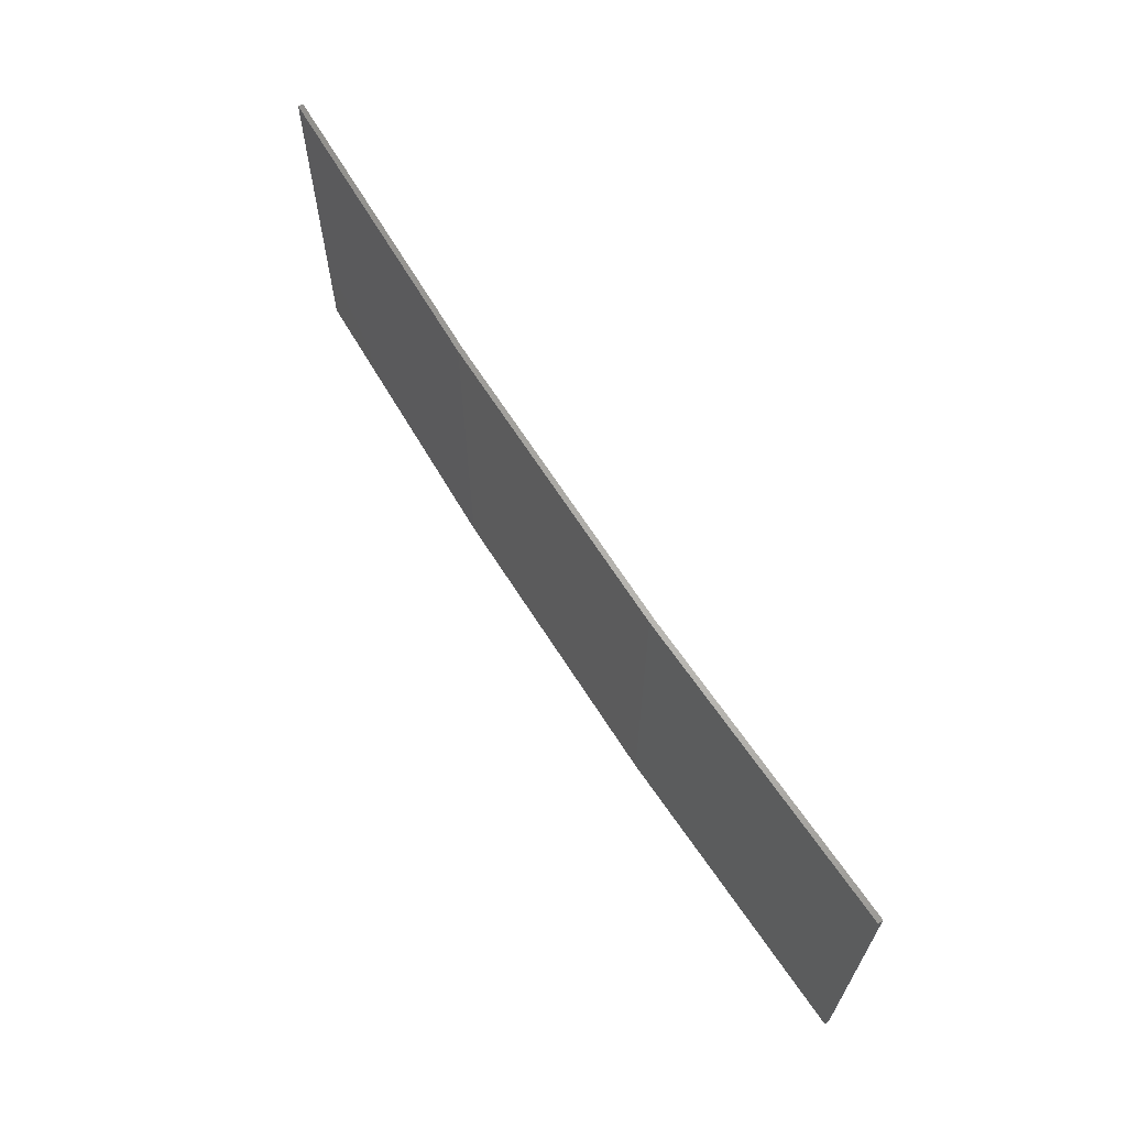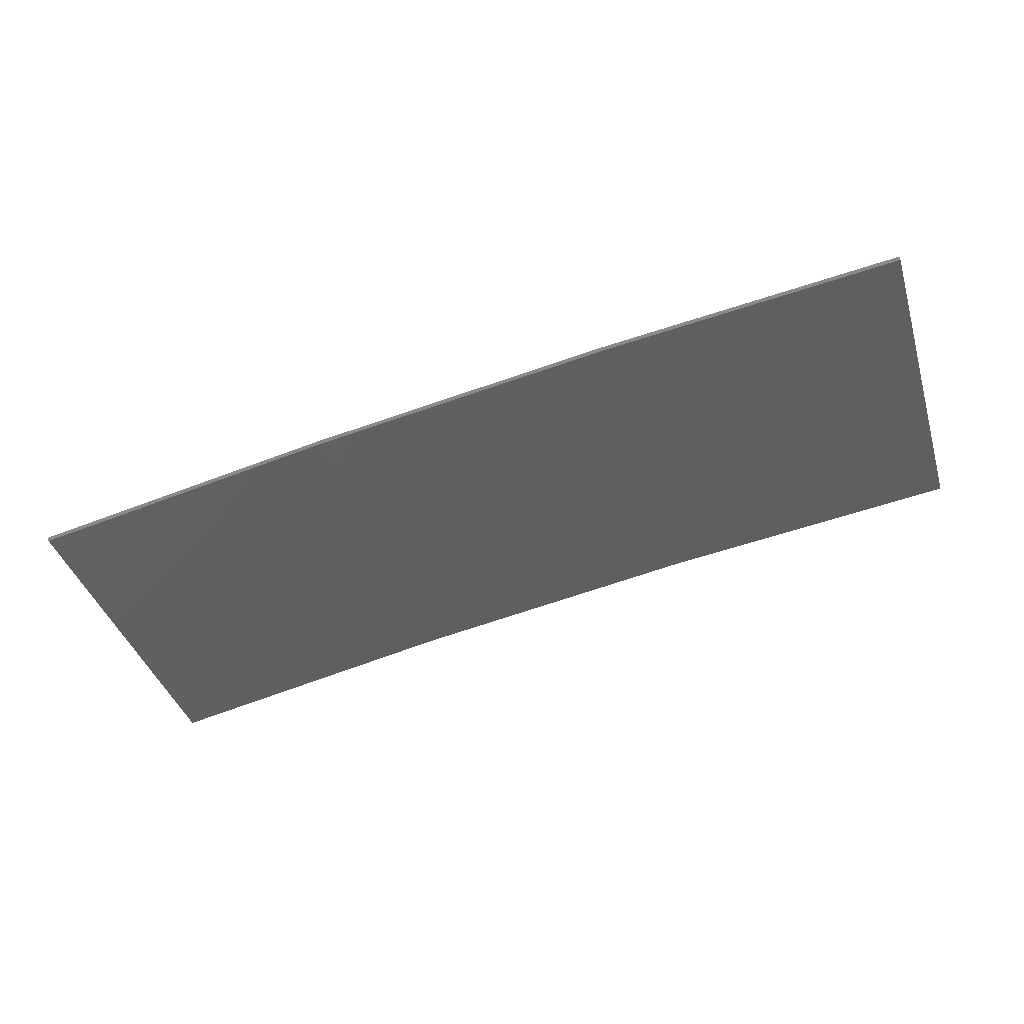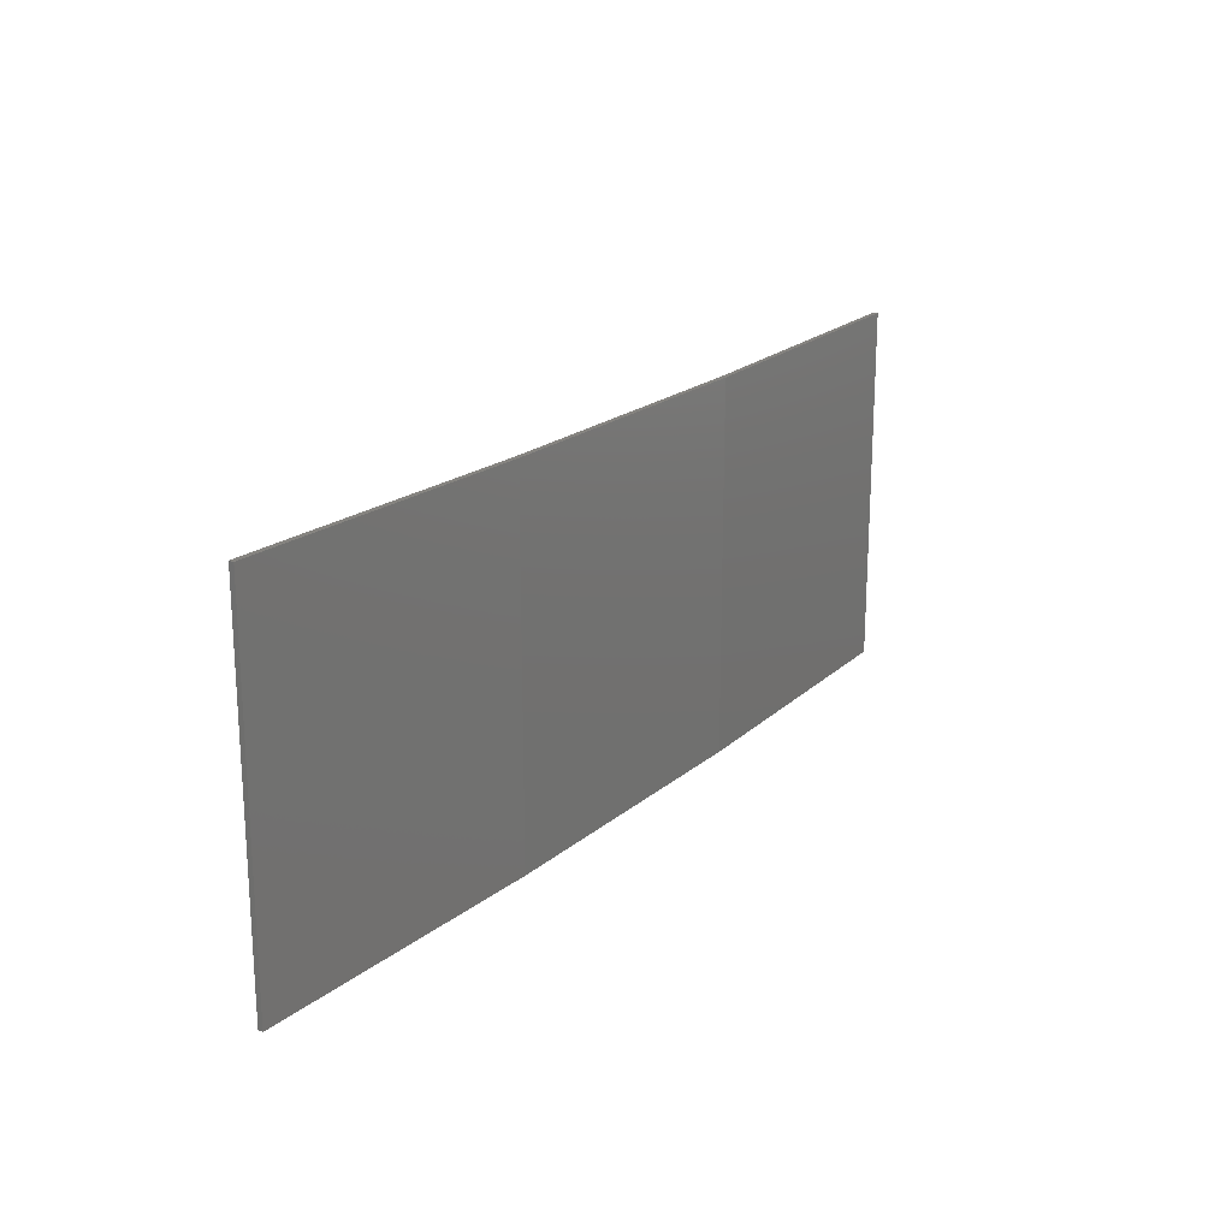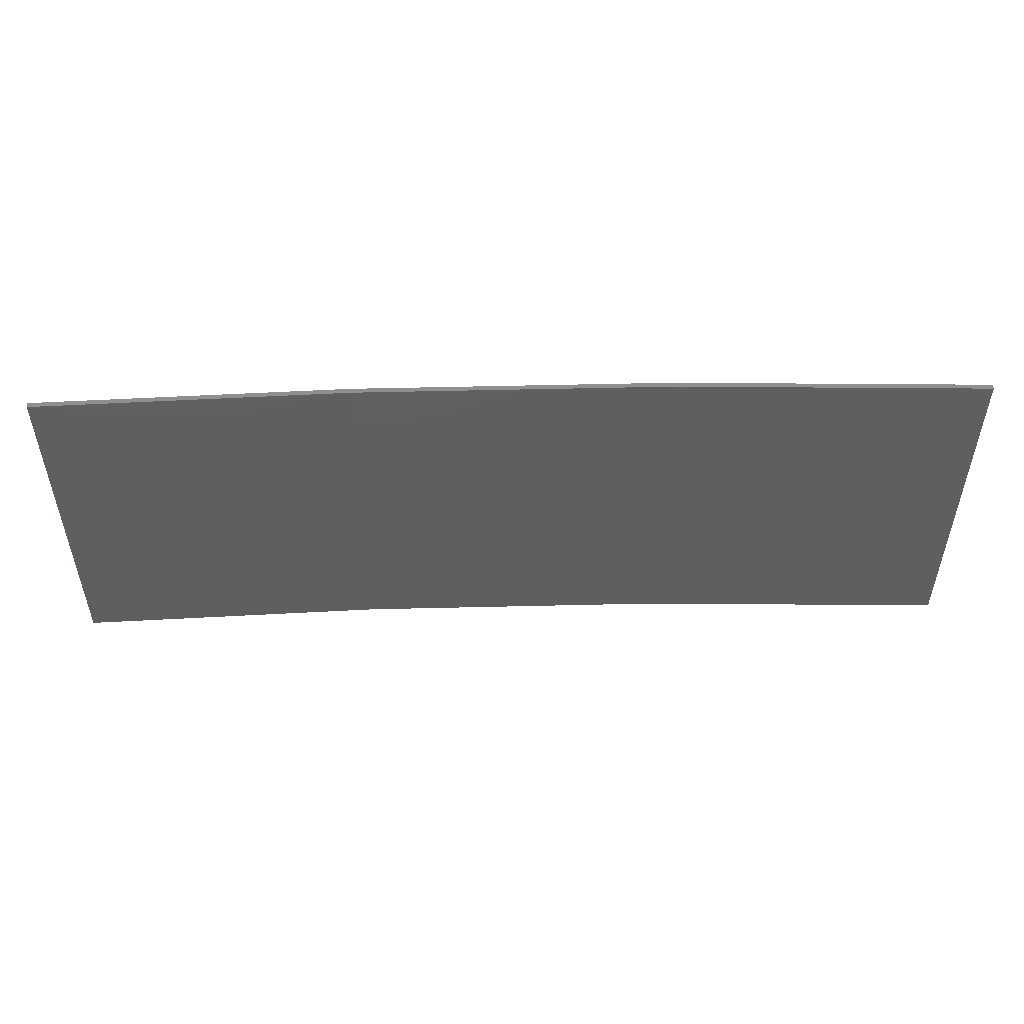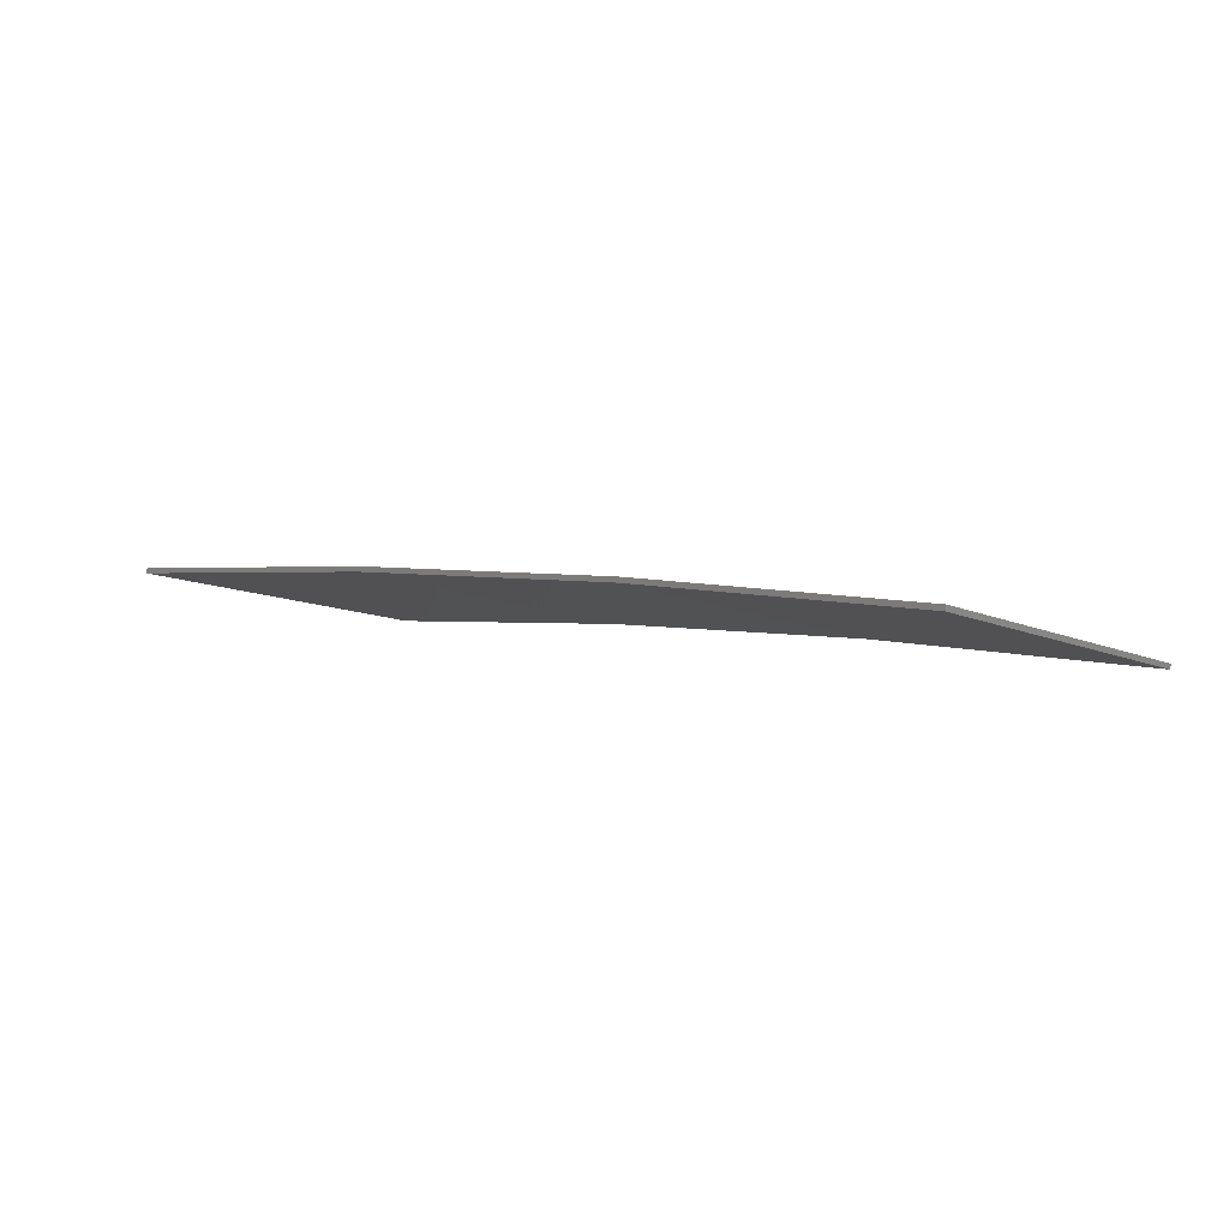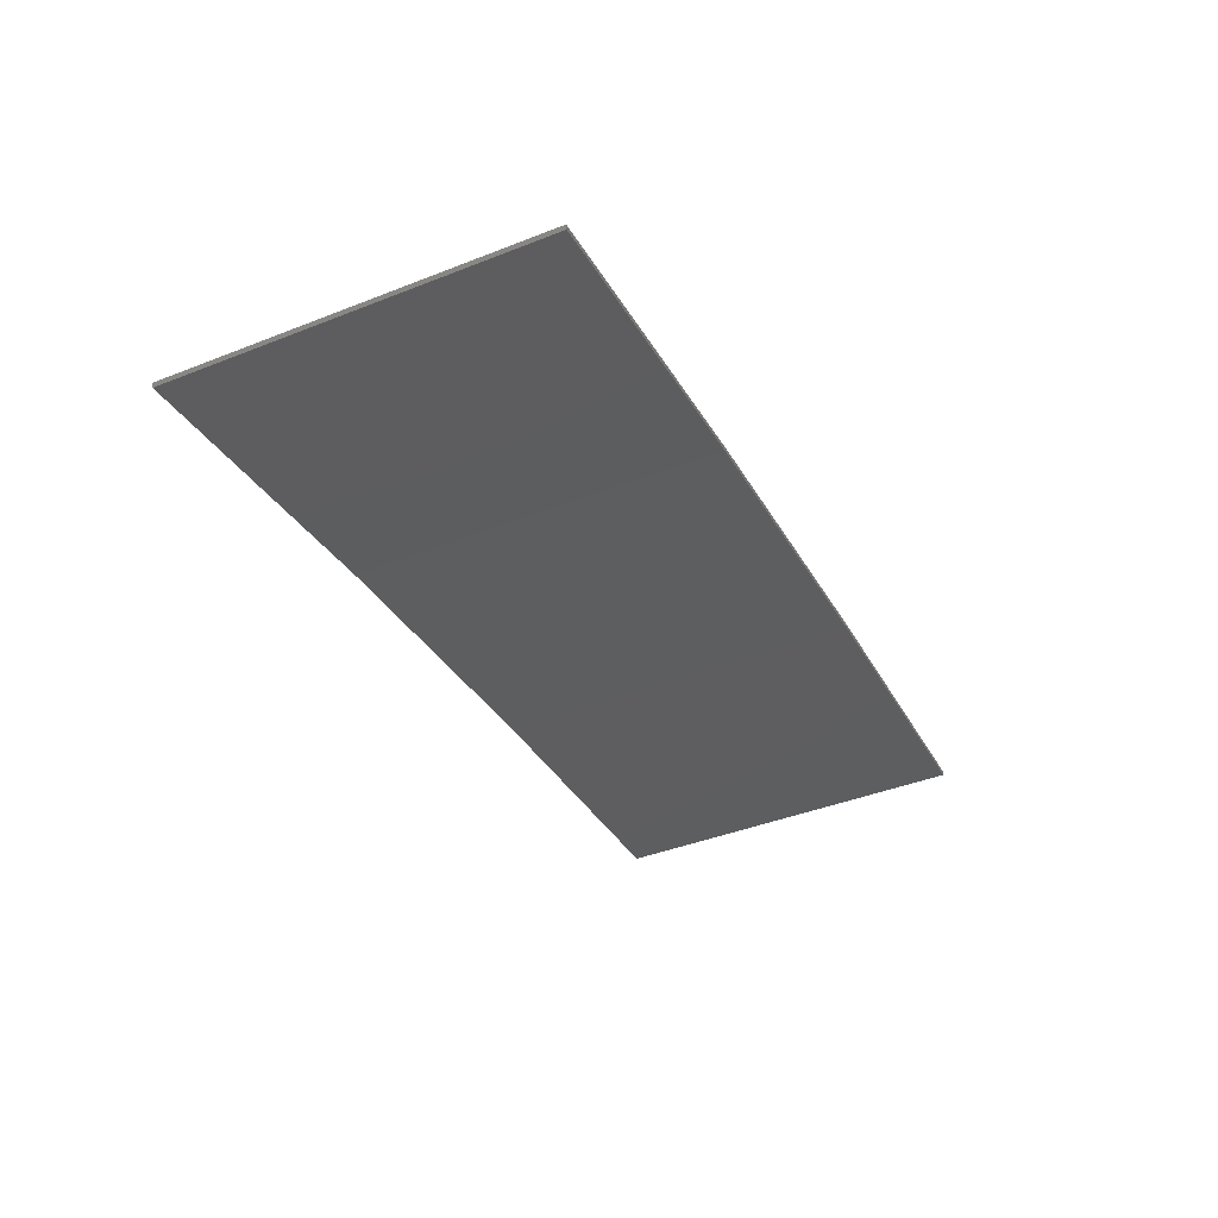
<metadata>
{"format":"stl","ext":"stl","renderer":"f3d","projection":"perspective","resolution":1024,"background":"white","views":[{"elev":65.1,"azim":-113.3,"up":"+Z"},{"elev":-40.5,"azim":16.8,"up":"+Y"},{"elev":20.1,"azim":132.8,"up":"+Z"},{"elev":51.8,"azim":7.5,"up":"+Z"},{"elev":-10.1,"azim":-140.0,"up":"+Y"},{"elev":-42.5,"azim":-64.9,"up":"+Y"}]}
</metadata>
<code>
# stl→obj: 16 verts, 28 faces
v -12.92 3.477 108.9
v -9.877 3.851 108.9
v -9.877 3.851 105.3
v -12.92 3.477 105.3
v -15.95 2.999 108.9
v -15.95 2.999 105.3
v -18.96 2.419 108.9
v -18.96 2.419 105.3
v -18.95 2.37 108.9
v -18.95 2.37 105.3
v -9.872 3.801 105.3
v -9.872 3.801 108.9
v -12.91 3.427 105.3
v -12.91 3.427 108.9
v -15.94 2.95 105.3
v -15.94 2.95 108.9
f 1 2 3
f 1 3 4
f 5 4 6
f 5 1 4
f 7 6 8
f 7 5 6
f 7 8 9
f 8 10 9
f 11 12 13
f 13 14 15
f 12 14 13
f 15 16 10
f 14 16 15
f 16 9 10
f 12 11 2
f 11 3 2
f 6 15 10
f 6 10 8
f 4 13 15
f 4 15 6
f 3 11 13
f 3 13 4
f 9 16 7
f 16 5 7
f 16 14 5
f 14 1 5
f 14 12 1
f 12 2 1

</code>
